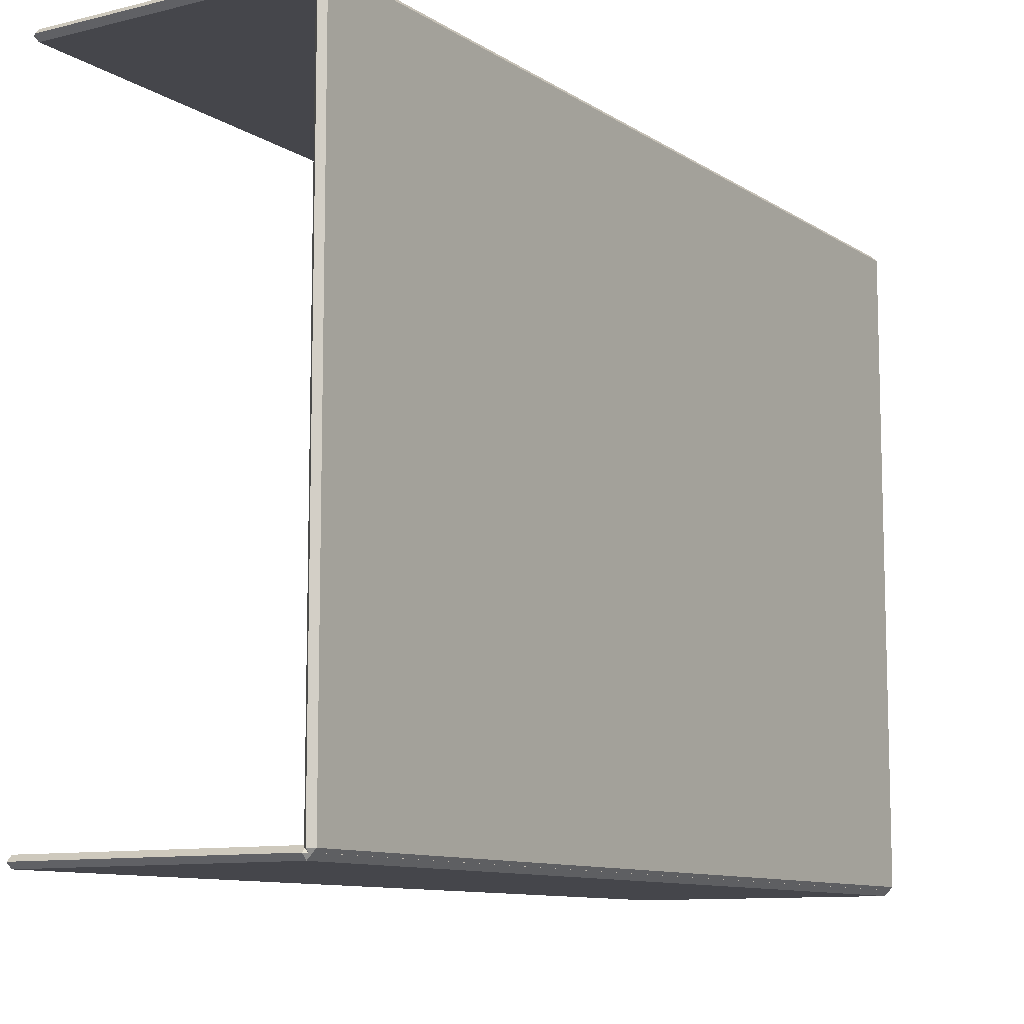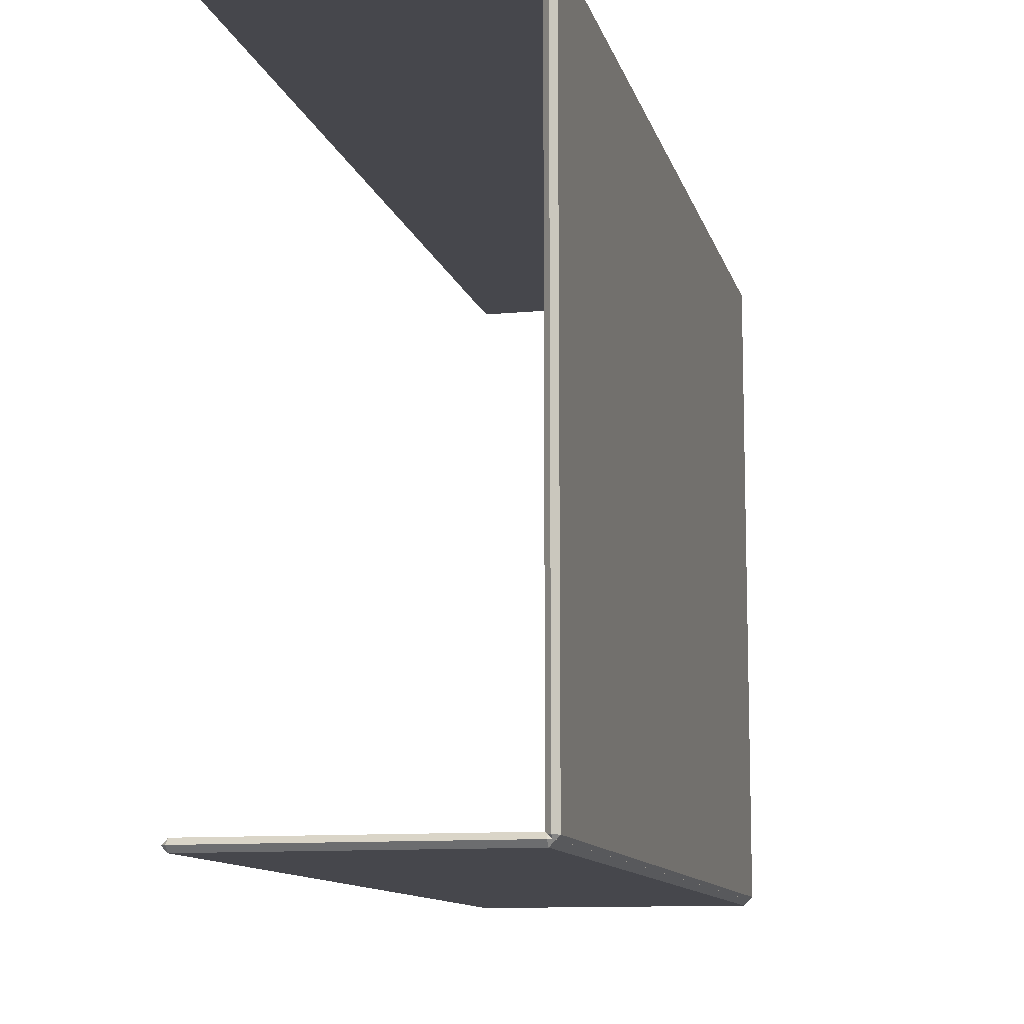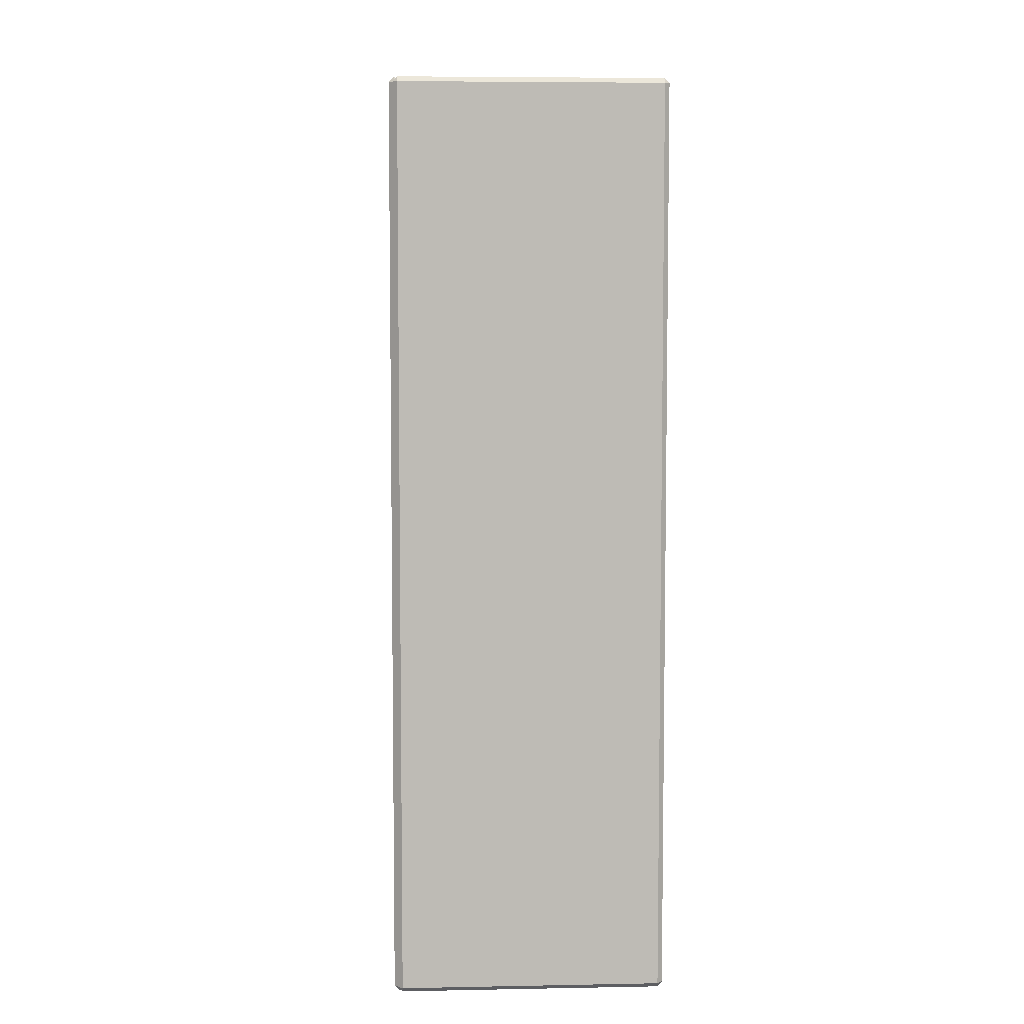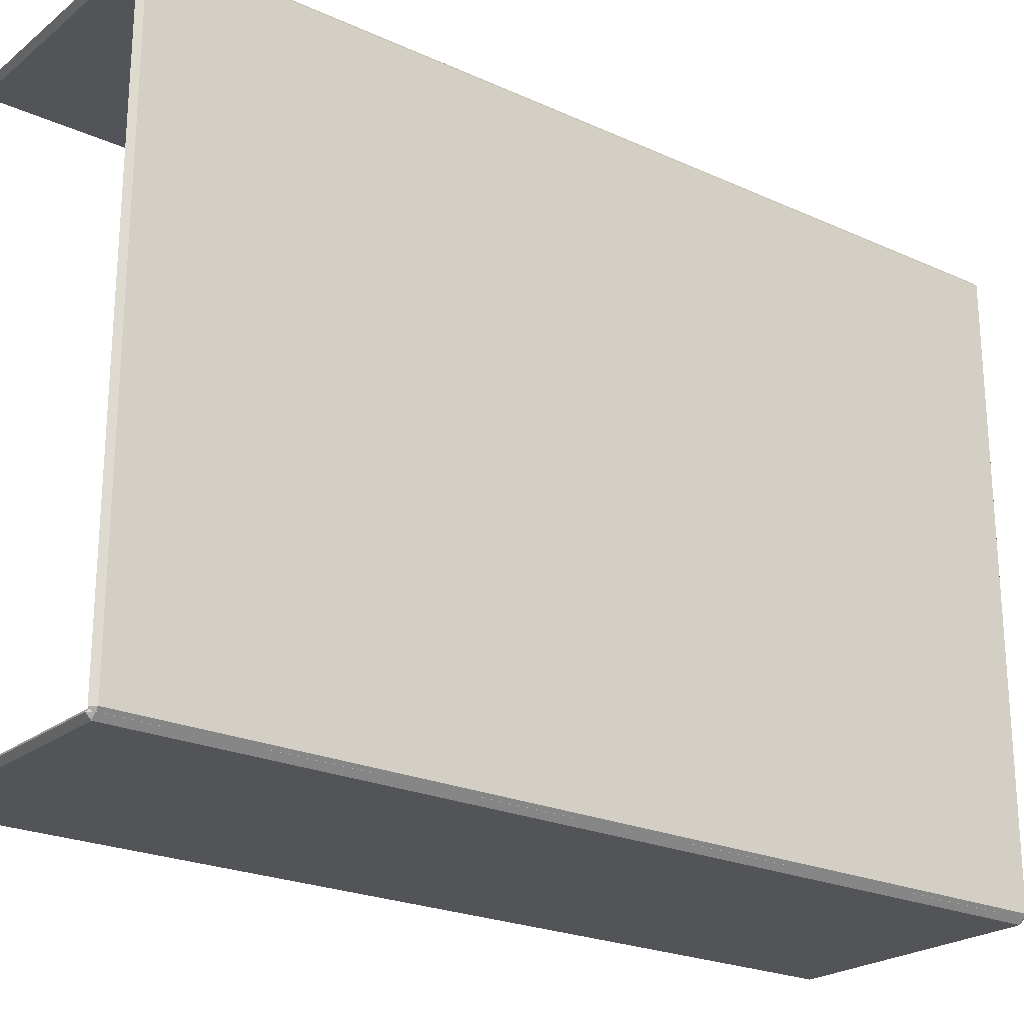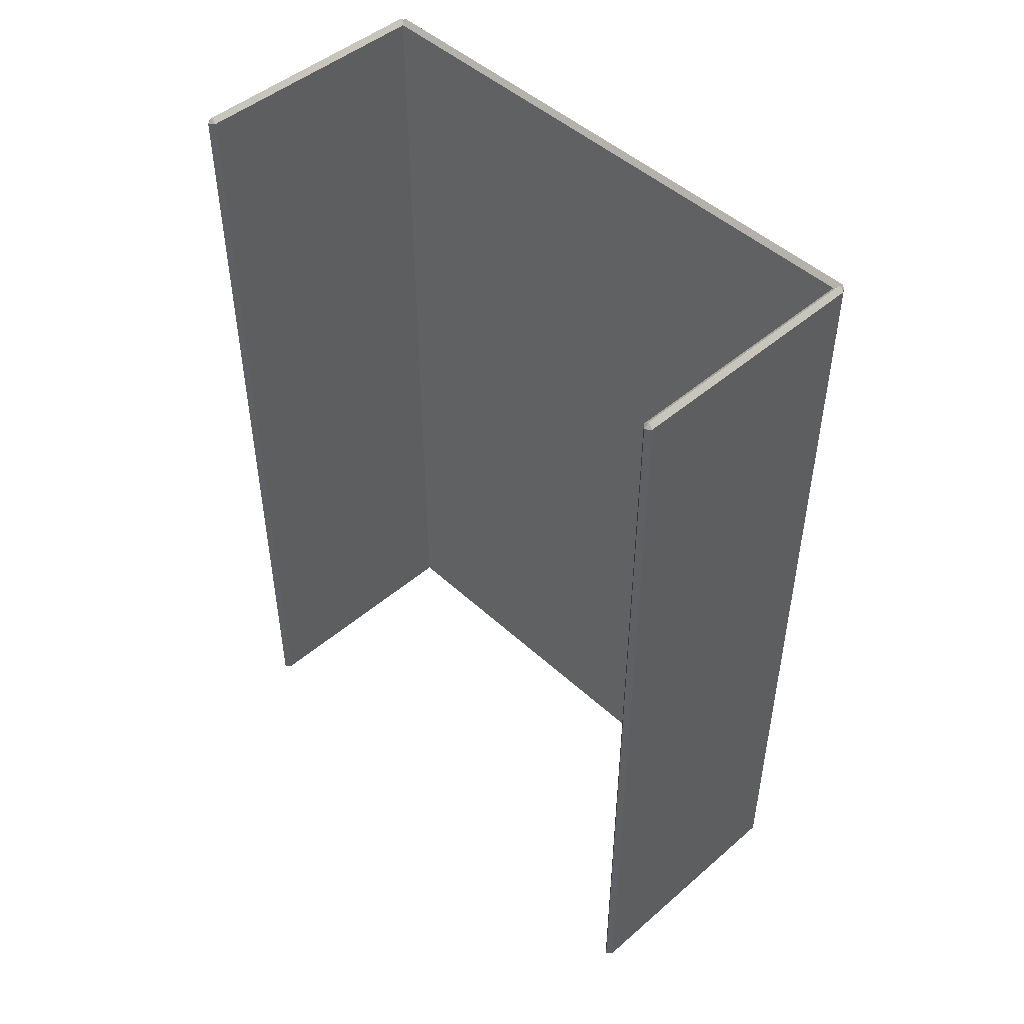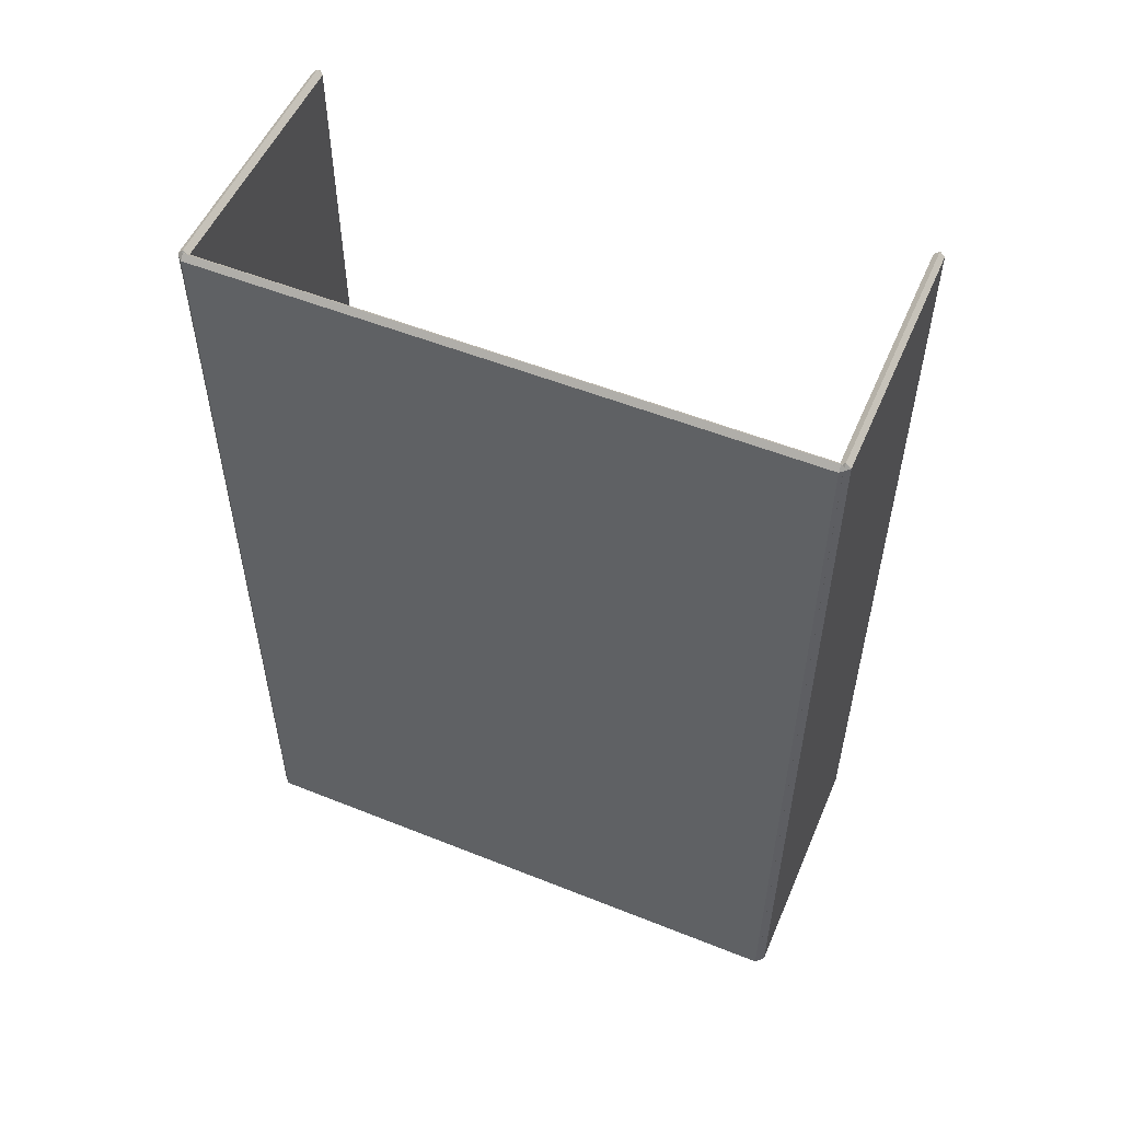
<metadata>
{"format":"obj","ext":"obj","renderer":"f3d","projection":"perspective","resolution":1024,"background":"white","views":[{"elev":-10.1,"azim":32.5,"up":"+Z"},{"elev":-11.0,"azim":13.0,"up":"+Z"},{"elev":6.1,"azim":176.8,"up":"+Y"},{"elev":-23.1,"azim":52.4,"up":"+Z"},{"elev":47.6,"azim":-44.0,"up":"+Y"},{"elev":53.6,"azim":113.1,"up":"+Y"}]}
</metadata>
<code>
g default
v -52.29 -6.579 -26.56
v -52.29 -6.082 -27.05
v -51.79 -6.082 -26.56
v -77.88 -6.082 -26.56
v -77.38 -6.082 -27.05
v -77.38 -6.579 -26.56
v -51.79 81.15 -26.56
v -52.29 81.15 -27.05
v -52.29 81.64 -26.56
v -77.38 81.64 -26.56
v -77.38 81.15 -27.05
v -77.88 81.15 -26.56
v -51.79 81.15 -26.56
v -52.29 81.64 -26.56
v -52.29 81.15 -26.06
v -77.38 81.15 -26.06
v -77.38 81.64 -26.56
v -77.88 81.15 -26.56
v -51.79 -6.082 -26.56
v -52.29 -6.082 -26.06
v -52.29 -6.579 -26.56
v -77.38 -6.579 -26.56
v -77.38 -6.082 -26.06
v -77.88 -6.082 -26.56
v -52.29 -6.579 -85.76
v -52.29 -6.082 -86.26
v -51.79 -6.082 -85.76
v -77.88 -6.082 -85.76
v -77.38 -6.082 -86.26
v -77.38 -6.579 -85.76
v -51.79 81.15 -85.76
v -52.29 81.15 -86.26
v -52.29 81.64 -85.76
v -77.38 81.64 -85.76
v -77.38 81.15 -86.26
v -77.88 81.15 -85.76
v -51.79 81.15 -85.76
v -52.29 81.64 -85.76
v -52.29 81.15 -85.27
v -77.38 81.15 -85.27
v -77.38 81.64 -85.76
v -77.88 81.15 -85.76
v -51.79 -6.082 -85.76
v -52.29 -6.082 -85.27
v -52.29 -6.579 -85.76
v -77.38 -6.579 -85.76
v -77.38 -6.082 -85.27
v -77.88 -6.082 -85.76
v -52 -6.579 -85.47
v -52.5 -6.082 -85.47
v -52 -6.082 -85.97
v -52 -6.082 -26.24
v -52.5 -6.082 -26.74
v -52 -6.579 -26.74
v -52 81.15 -85.97
v -52.5 81.15 -85.47
v -52 81.64 -85.47
v -52 81.64 -26.74
v -52.5 81.15 -26.74
v -52 81.15 -26.24
v -51.51 81.15 -85.47
v -51.51 81.15 -26.74
v -51.51 -6.082 -85.47
v -51.51 -6.082 -26.74
g cafeteria:pCube54
f 1 3 19 21
f 2 1 6 5
f 3 2 8 7
f 4 6 22 24
f 5 4 12 11
f 7 9 14 13
f 9 8 11 10
f 10 12 18 17
f 13 15 20 19
f 15 14 17 16
f 16 18 24 23
f 21 20 23 22
f 25 27 43 45
f 26 25 30 29
f 27 26 32 31
f 28 30 46 48
f 29 28 36 35
f 31 33 38 37
f 33 32 35 34
f 34 36 42 41
f 37 39 44 43
f 39 38 41 40
f 40 42 48 47
f 45 44 47 46
f 50 49 54 53
f 51 50 56 55
f 53 52 60 59
f 57 56 59 58
f 55 61 63 51
f 61 57 58 62
f 62 60 52 64
f 49 63 64 54
f 2 5 11 8
f 9 10 17 14
f 15 16 23 20
f 21 22 6 1
f 4 24 18 12
f 19 3 7 13
f 26 29 35 32
f 33 34 41 38
f 39 40 47 44
f 45 46 30 25
f 28 48 42 36
f 43 27 31 37
f 50 53 59 56
f 61 62 64 63
f 1 2 3
f 4 5 6
f 7 8 9
f 10 11 12
f 13 14 15
f 16 17 18
f 19 20 21
f 22 23 24
f 25 26 27
f 28 29 30
f 31 32 33
f 34 35 36
f 37 38 39
f 40 41 42
f 43 44 45
f 46 47 48
f 49 50 51
f 52 53 54
f 55 56 57
f 58 59 60
f 55 57 61
f 62 58 60
f 51 63 49
f 54 64 52

</code>
